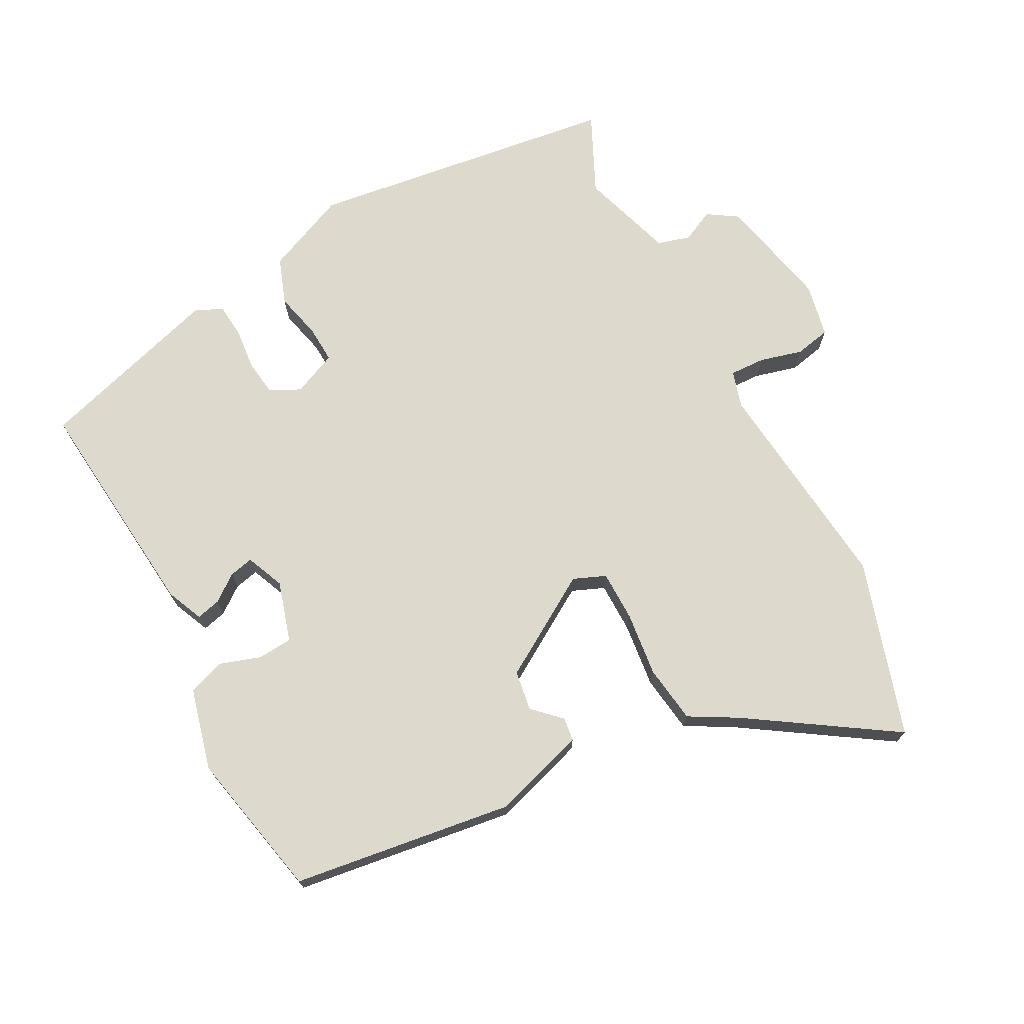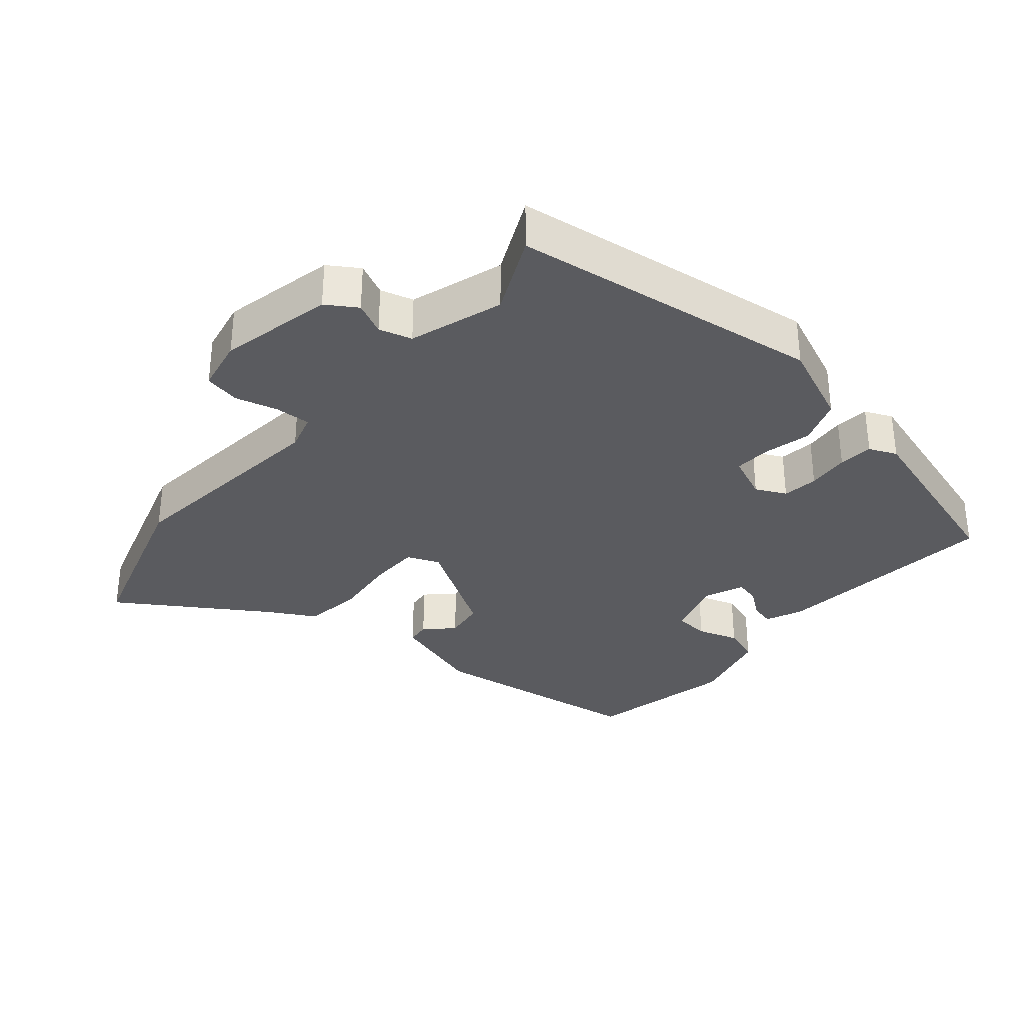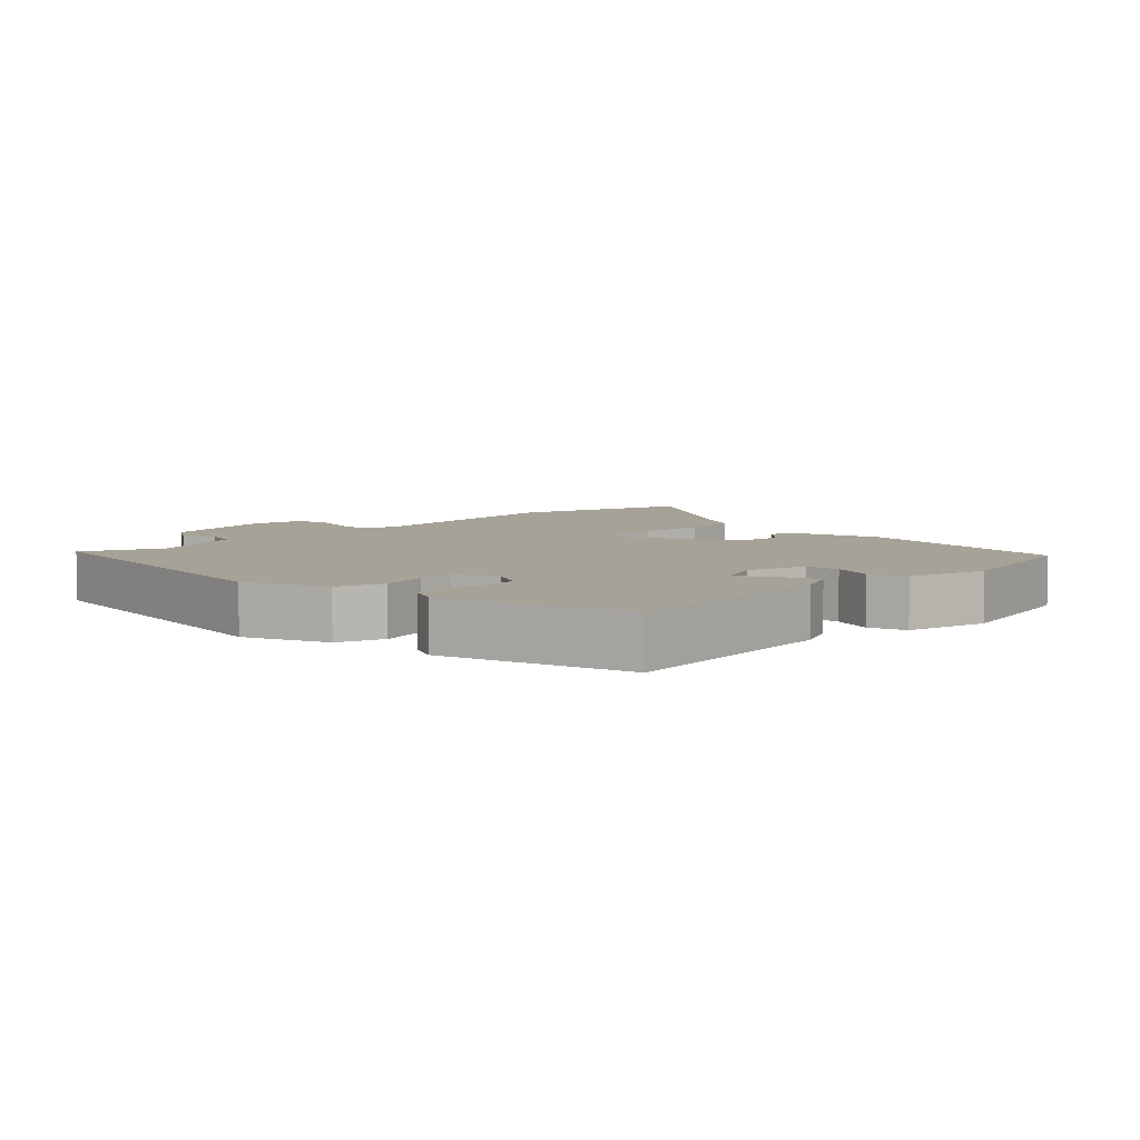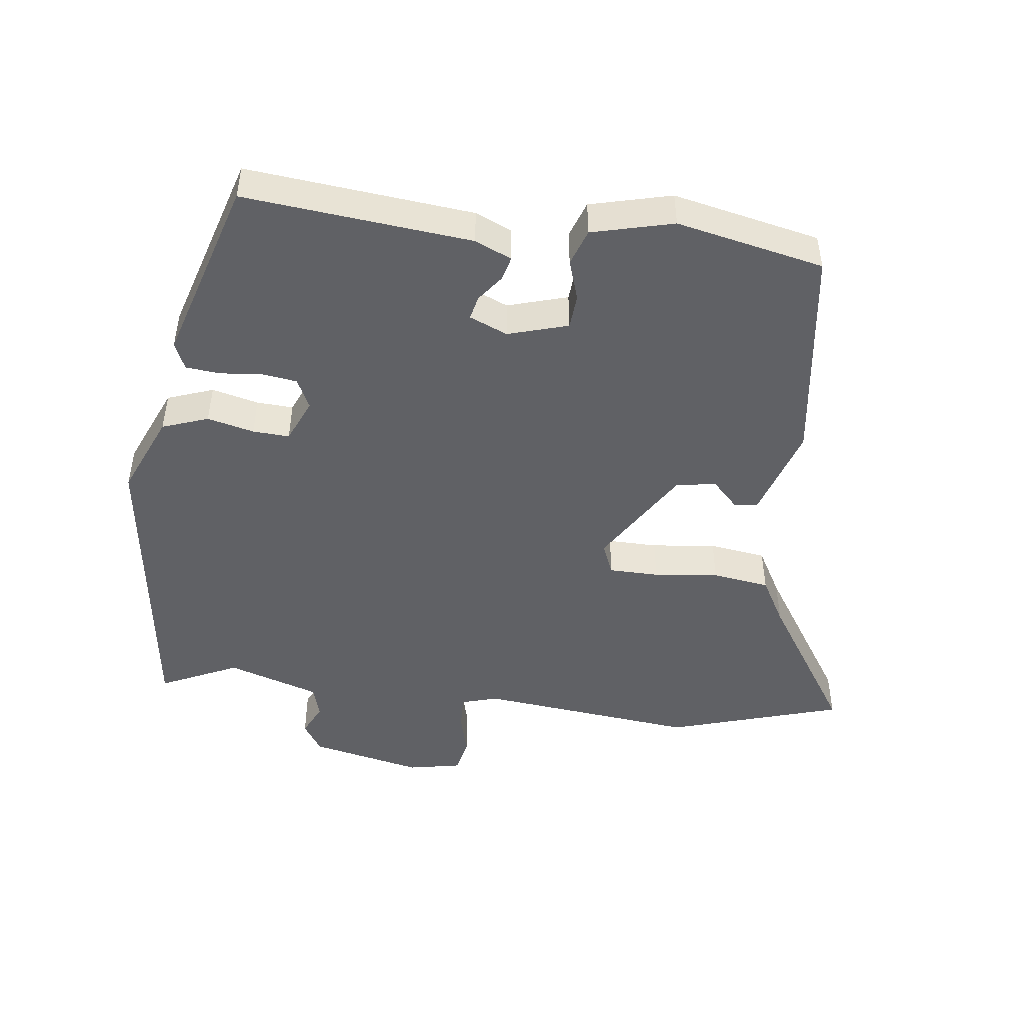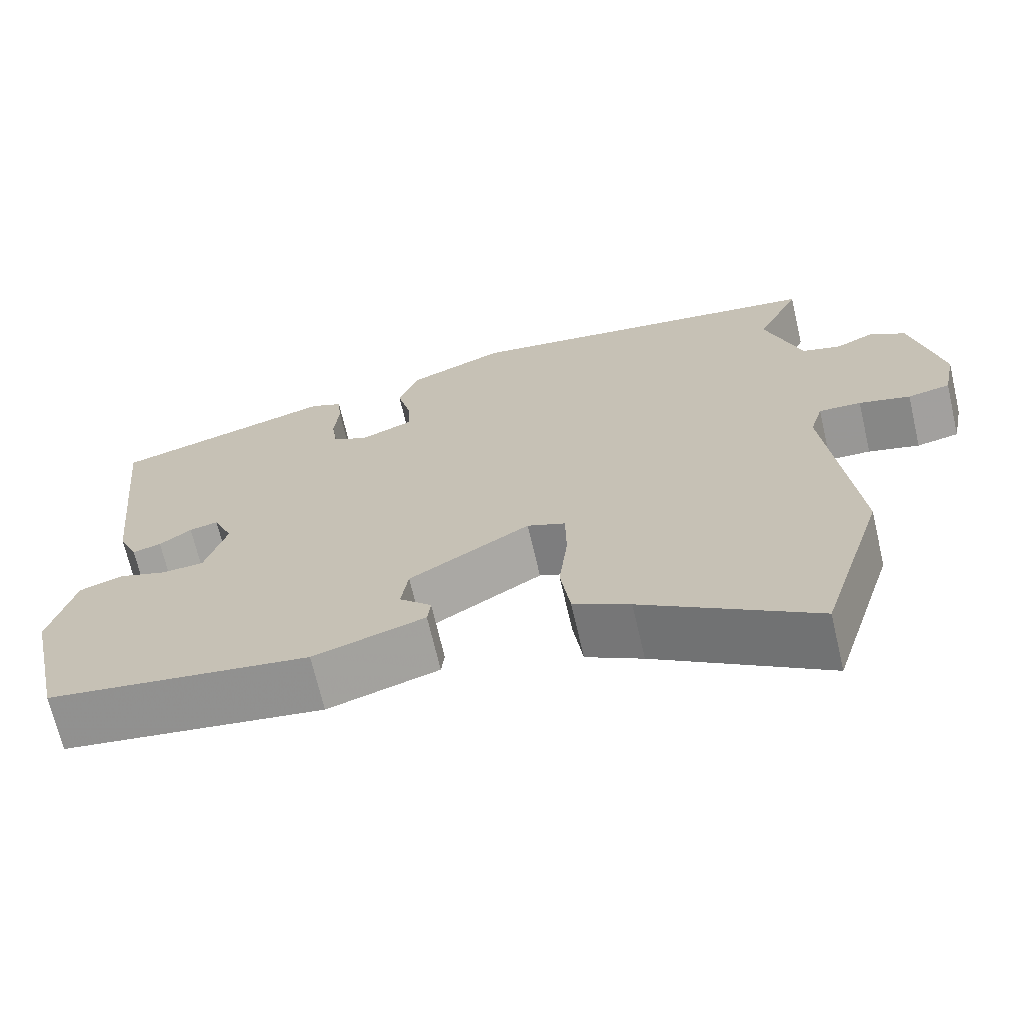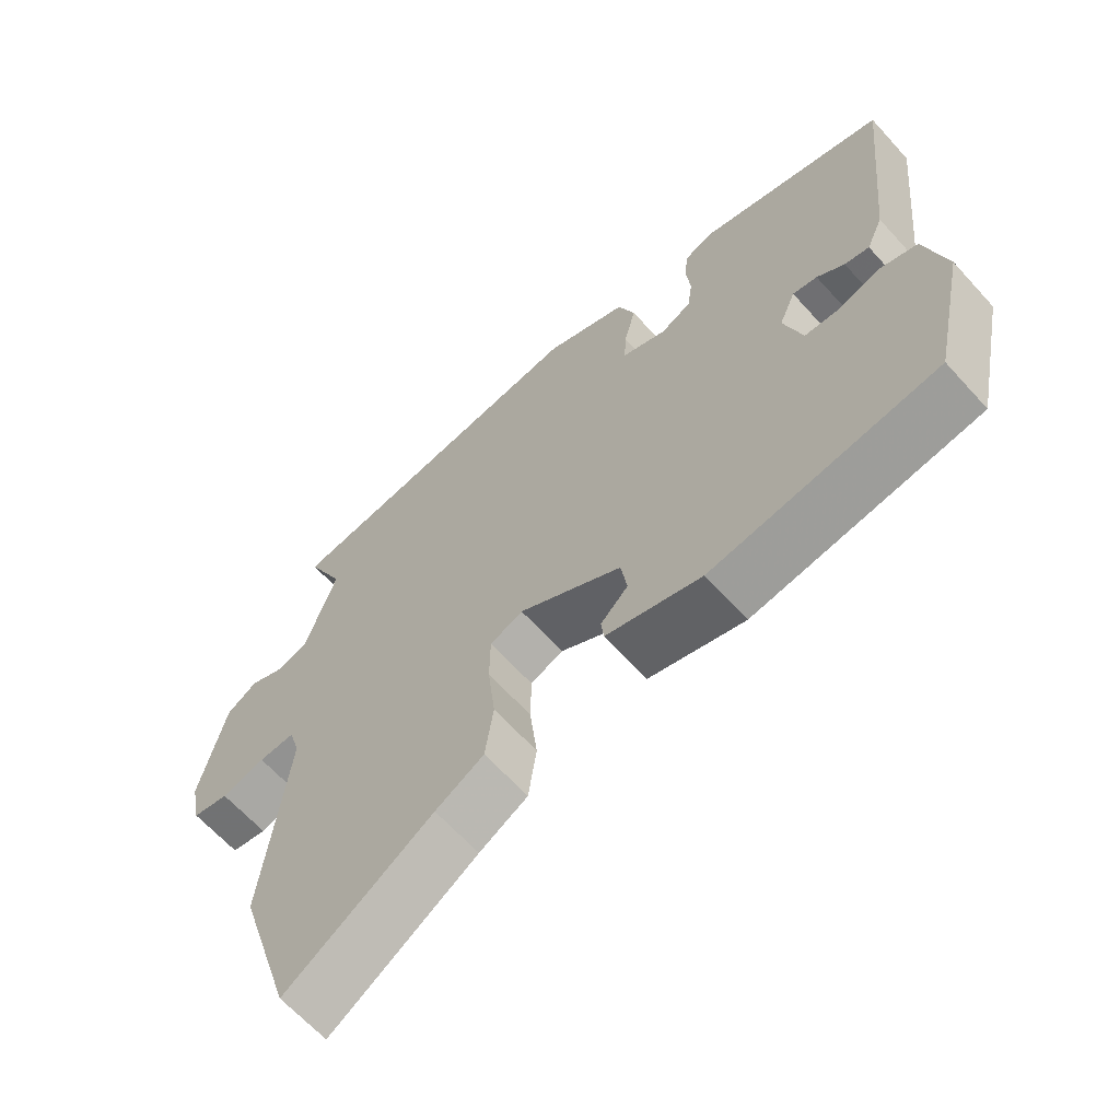
<metadata>
{"format":"obj","ext":"obj","renderer":"f3d","projection":"perspective","resolution":1024,"background":"white","views":[{"elev":72.0,"azim":152.1,"up":"+Y"},{"elev":-32.8,"azim":-40.4,"up":"+Y"},{"elev":6.4,"azim":44.9,"up":"+Y"},{"elev":-47.3,"azim":82.8,"up":"+Y"},{"elev":-69.0,"azim":-166.9,"up":"+Z"},{"elev":-64.6,"azim":42.1,"up":"+Z"}]}
</metadata>
<code>
v 0.489 0.07 -0.457
v 0.159 0.07 -0.503
v 0.019 0.07 -0.459
v 0.015 0.07 -0.424
v 0.055 0.07 -0.385
v 0.046 0.07 -0.325
v -0.105 0.07 -0.232
v -0.153 0.07 -0.252
v -0.154 0.07 -0.327
v -0.143 0.07 -0.424
v -0.155 0.07 -0.51
v -0.226 0.07 -0.55
v -0.441 0.07 -0.69
v -0.522 0.07 -0.428
v -0.487 0.07 -0.101
v -0.503 0.07 -0.046
v -0.556 0.07 -0.048
v -0.62 0.07 -0.065
v -0.673 0.07 -0.054
v -0.689 0.07 0.026
v -0.652 0.07 0.195
v -0.607 0.07 0.224
v -0.559 0.07 0.201
v -0.51 0.07 0.215
v -0.465 0.07 0.354
v -0.52 0.07 0.471
v -0.057 0.07 0.534
v 0.065 0.07 0.482
v 0.09 0.07 0.413
v 0.073 0.07 0.343
v 0.07 0.07 0.288
v 0.136 0.07 0.26
v 0.181 0.07 0.282
v 0.188 0.07 0.335
v 0.182 0.07 0.398
v 0.187 0.07 0.449
v 0.228 0.07 0.467
v 0.504 0.07 0.384
v 0.47 0.07 0.044
v 0.446 0.07 -0.011
v 0.41 0.07 -0.002
v 0.37 0.07 0.028
v 0.334 0.07 0.036
v 0.31 0.07 -0.021
v 0.337 0.07 -0.111
v 0.389 0.07 -0.115
v 0.45 0.07 -0.095
v 0.505 0.07 -0.114
v 0.536 0.07 -0.236
v 0.489 0 -0.457
v 0.159 0 -0.503
v 0.019 0 -0.459
v 0.015 0 -0.424
v 0.055 0 -0.385
v 0.046 0 -0.325
v -0.105 0 -0.232
v -0.153 0 -0.252
v -0.154 0 -0.327
v -0.143 0 -0.424
v -0.155 0 -0.51
v -0.226 0 -0.55
v -0.441 0 -0.69
v -0.522 0 -0.428
v -0.487 0 -0.101
v -0.503 0 -0.046
v -0.556 0 -0.048
v -0.62 0 -0.065
v -0.673 0 -0.054
v -0.689 0 0.026
v -0.652 0 0.195
v -0.607 0 0.224
v -0.559 0 0.201
v -0.51 0 0.215
v -0.465 0 0.354
v -0.52 0 0.471
v -0.057 0 0.534
v 0.065 0 0.482
v 0.09 0 0.413
v 0.073 0 0.343
v 0.07 0 0.288
v 0.136 0 0.26
v 0.181 0 0.282
v 0.188 0 0.335
v 0.182 0 0.398
v 0.187 0 0.449
v 0.228 0 0.467
v 0.504 0 0.384
v 0.47 0 0.044
v 0.446 0 -0.011
v 0.41 0 -0.002
v 0.37 0 0.028
v 0.334 0 0.036
v 0.31 0 -0.021
v 0.337 0 -0.111
v 0.389 0 -0.115
v 0.45 0 -0.095
v 0.505 0 -0.114
v 0.536 0 -0.236
f 46 47 48 49
f 45 46 49 1
f 39 40 41 42
f 39 42 43
f 38 39 43
f 37 38 43
f 34 35 36 37
f 33 34 37 43
f 32 33 43 44
f 27 28 29 30
f 25 26 27 30
f 24 25 30 31
f 23 24 31 32
f 21 22 23
f 20 21 23
f 17 18 19 20
f 16 17 20 23
f 15 16 23 32
f 12 13 14 15
f 9 10 11 12
f 8 9 12 15
f 7 8 15 32
f 2 3 4 5
f 45 1 2 5
f 45 5 6
f 32 44 45
f 6 7 32 45
f 98 97 96 95
f 50 98 95 94
f 91 90 89 88
f 92 91 88
f 92 88 87
f 92 87 86
f 86 85 84 83
f 92 86 83 82
f 93 92 82 81
f 79 78 77 76
f 79 76 75 74
f 80 79 74 73
f 81 80 73 72
f 72 71 70
f 72 70 69
f 69 68 67 66
f 72 69 66 65
f 81 72 65 64
f 64 63 62 61
f 61 60 59 58
f 64 61 58 57
f 81 64 57 56
f 54 53 52 51
f 54 51 50 94
f 55 54 94
f 94 93 81
f 94 81 56 55
f 1 50 51 2
f 2 51 52 3
f 3 52 53 4
f 4 53 54 5
f 5 54 55 6
f 6 55 56 7
f 7 56 57 8
f 8 57 58 9
f 9 58 59 10
f 10 59 60 11
f 11 60 61 12
f 12 61 62 13
f 13 62 63 14
f 14 63 64 15
f 15 64 65 16
f 16 65 66 17
f 17 66 67 18
f 18 67 68 19
f 19 68 69 20
f 20 69 70 21
f 21 70 71 22
f 22 71 72 23
f 23 72 73 24
f 24 73 74 25
f 25 74 75 26
f 26 75 76 27
f 27 76 77 28
f 28 77 78 29
f 29 78 79 30
f 30 79 80 31
f 31 80 81 32
f 32 81 82 33
f 33 82 83 34
f 34 83 84 35
f 35 84 85 36
f 36 85 86 37
f 37 86 87 38
f 38 87 88 39
f 39 88 89 40
f 40 89 90 41
f 41 90 91 42
f 42 91 92 43
f 43 92 93 44
f 44 93 94 45
f 45 94 95 46
f 46 95 96 47
f 47 96 97 48
f 48 97 98 49
f 49 98 50 1

</code>
